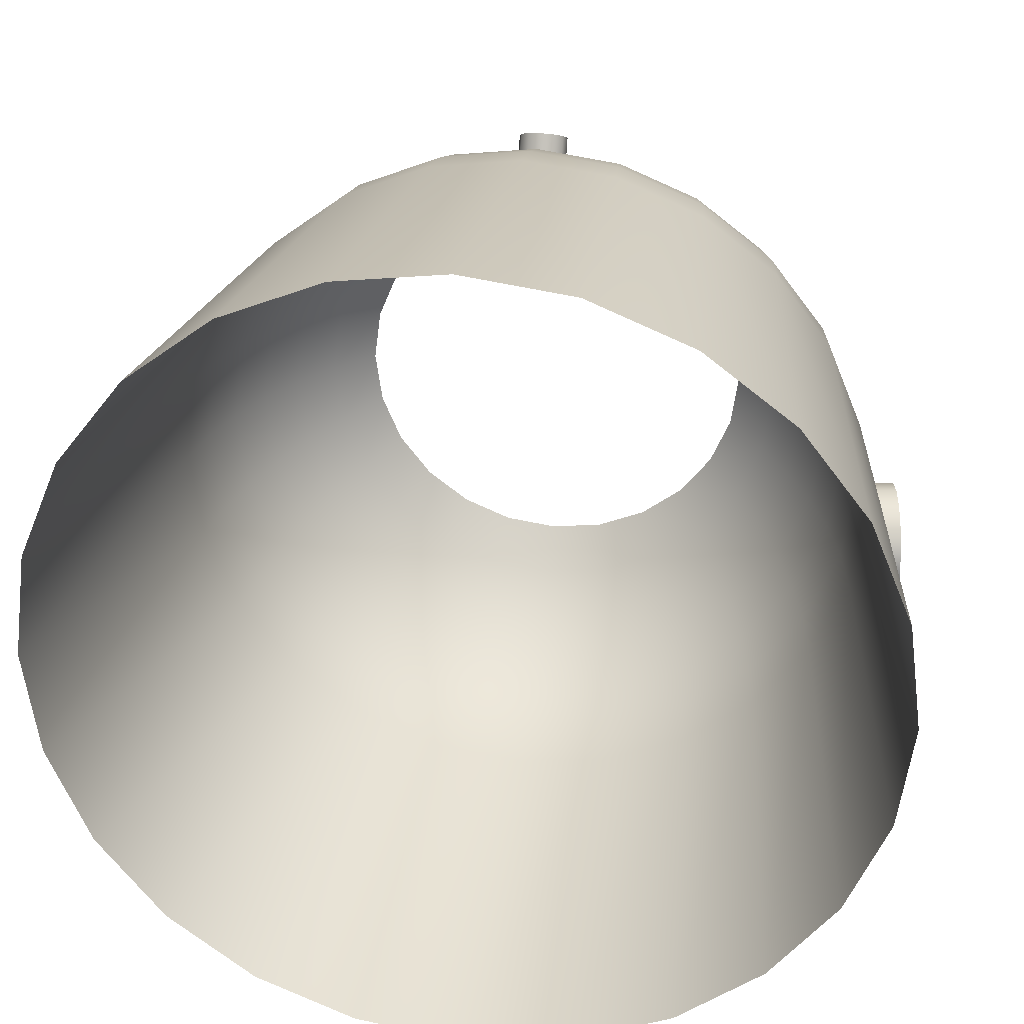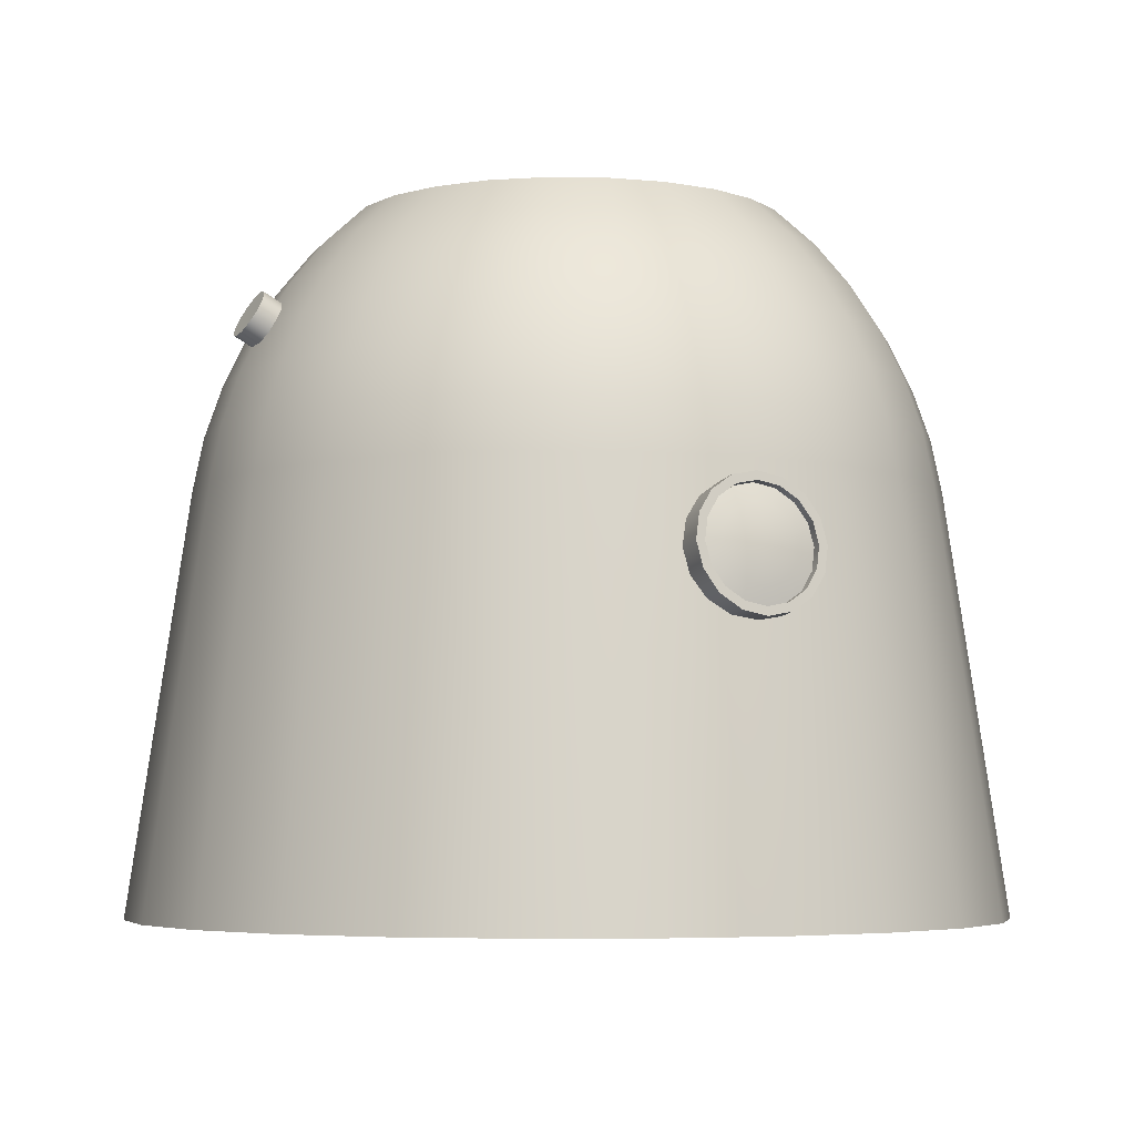
<metadata>
{"format":"obj","ext":"obj","renderer":"f3d","projection":"perspective","resolution":1024,"background":"white","views":[{"elev":29.8,"azim":8.5,"up":"+Z"},{"elev":-4.9,"azim":65.1,"up":"+Y"}]}
</metadata>
<code>
o windows
v 0.5715 -0.04647 -0.07507
v 0.567 -0.0157 -0.08125
v 0.5625 0.01506 -0.07507
v 0.5587 0.04115 -0.05745
v 0.5562 0.05858 -0.03109
v 0.5553 0.0647 -1.308e-16
v 0.5562 0.05858 0.03109
v 0.5587 0.04115 0.05745
v 0.5625 0.01506 0.07507
v 0.567 -0.0157 0.08125
v 0.5715 -0.04647 0.07507
v 0.5753 -0.07255 0.05745
v 0.5778 -0.08998 0.03109
v 0.5787 -0.0961 -1.222e-16
v 0.5778 -0.08998 -0.03109
v 0.5753 -0.07255 -0.05745
v 0.5794 -0.0139 -1.259e-16
v 0.5791 -0.05291 -0.03857
v 0.5808 -0.06461 -0.02087
v 0.5814 -0.06872 -1.233e-16
v 0.5808 -0.06461 0.02087
v 0.5791 -0.05291 0.03857
v 0.5766 -0.0354 0.05039
v 0.5736 -0.01475 0.05455
v 0.5706 0.00591 0.05039
v 0.568 0.02342 0.03857
v 0.5663 0.03512 0.02087
v 0.5657 0.03923 -1.291e-16
v 0.5663 0.03512 -0.02087
v 0.568 0.02342 -0.03857
v 0.5706 0.00591 -0.05039
v 0.5736 -0.01475 -0.05455
v 0.5766 -0.0354 -0.05039
v 0.5792 -0.02454 -0.02537
v 0.5777 -0.01414 -0.02746
v 0.5762 -0.003744 -0.02537
v 0.5749 0.005072 -0.01942
v 0.574 0.01096 -0.01051
v 0.5737 0.01303 -1.274e-16
v 0.574 0.01096 0.01051
v 0.5749 0.005072 0.01942
v 0.5762 -0.003744 0.02537
v 0.5777 -0.01414 0.02746
v 0.5792 -0.02454 0.02537
v 0.5805 -0.03336 0.01942
v 0.5814 -0.03925 0.01051
v 0.5817 -0.04132 -1.245e-16
v 0.5814 -0.03925 -0.01051
v 0.5805 -0.03336 -0.01942
v -0.5715 -0.04647 -0.07507
v -0.567 -0.0157 -0.08125
v -0.5625 0.01506 -0.07507
v -0.5587 0.04115 -0.05745
v -0.5562 0.05858 -0.03109
v -0.5553 0.0647 -1.308e-16
v -0.5562 0.05858 0.03109
v -0.5587 0.04115 0.05745
v -0.5625 0.01506 0.07507
v -0.567 -0.0157 0.08125
v -0.5715 -0.04647 0.07507
v -0.5753 -0.07255 0.05745
v -0.5778 -0.08998 0.03109
v -0.5787 -0.0961 -1.222e-16
v -0.5778 -0.08998 -0.03109
v -0.5753 -0.07255 -0.05745
v -0.5794 -0.0139 -1.259e-16
v -0.5791 -0.05291 -0.03857
v -0.5808 -0.06461 -0.02087
v -0.5814 -0.06872 -1.233e-16
v -0.5808 -0.06461 0.02087
v -0.5791 -0.05291 0.03857
v -0.5766 -0.0354 0.05039
v -0.5736 -0.01475 0.05455
v -0.5706 0.00591 0.05039
v -0.568 0.02342 0.03857
v -0.5663 0.03512 0.02087
v -0.5657 0.03923 -1.291e-16
v -0.5663 0.03512 -0.02087
v -0.568 0.02342 -0.03857
v -0.5706 0.00591 -0.05039
v -0.5736 -0.01475 -0.05455
v -0.5766 -0.0354 -0.05039
v -0.5792 -0.02454 -0.02537
v -0.5777 -0.01414 -0.02746
v -0.5762 -0.003744 -0.02537
v -0.5749 0.005072 -0.01942
v -0.574 0.01096 -0.01051
v -0.5737 0.01303 -1.274e-16
v -0.574 0.01096 0.01051
v -0.5749 0.005072 0.01942
v -0.5762 -0.003744 0.02537
v -0.5777 -0.01414 0.02746
v -0.5792 -0.02454 0.02537
v -0.5805 -0.03336 0.01942
v -0.5814 -0.03925 0.01051
v -0.5817 -0.04132 -1.245e-16
v -0.5814 -0.03925 -0.01051
v -0.5805 -0.03336 -0.01942
g windows_windows_auv
f 1 33 18 16
f 2 32 33 1
f 3 31 32 2
f 4 30 31 3
f 5 29 30 4
f 6 28 29 5
f 7 27 28 6
f 8 26 27 7
f 9 25 26 8
f 10 24 25 9
f 11 23 24 10
f 12 22 23 11
f 13 21 22 12
f 14 20 21 13
f 15 19 20 14
f 16 18 19 15
f 17 49 34
f 18 33 34 49
f 34 35 17
f 35 34 33 32
f 35 36 17
f 36 35 32 31
f 36 37 17
f 37 36 31 30
f 37 38 17
f 38 37 30 29
f 38 39 17
f 39 38 29 28
f 39 40 17
f 40 39 28 27
f 40 41 17
f 41 40 27 26
f 41 42 17
f 42 41 26 25
f 42 43 17
f 43 42 25 24
f 43 44 17
f 44 43 24 23
f 44 45 17
f 45 44 23 22
f 45 46 17
f 46 45 22 21
f 46 47 17
f 47 46 21 20
f 47 48 17
f 48 47 20 19
f 48 49 17
f 49 48 19 18
f 50 82 81 51
f 51 81 80 52
f 52 80 79 53
f 53 79 78 54
f 54 78 77 55
f 55 77 76 56
f 56 76 75 57
f 57 75 74 58
f 58 74 73 59
f 59 73 72 60
f 60 72 71 61
f 61 71 70 62
f 62 70 69 63
f 63 69 68 64
f 64 68 67 65
f 65 67 82 50
f 66 84 83
f 66 85 84
f 66 86 85
f 66 87 86
f 66 88 87
f 66 89 88
f 66 90 89
f 66 91 90
f 66 92 91
f 66 93 92
f 66 94 93
f 66 95 94
f 66 96 95
f 66 97 96
f 66 98 97
f 67 68 97 98
f 68 69 96 97
f 69 70 95 96
f 70 71 94 95
f 71 72 93 94
f 72 73 92 93
f 73 74 91 92
f 74 75 90 91
f 75 76 89 90
f 76 77 88 89
f 77 78 87 88
f 78 79 86 87
f 79 80 85 86
f 80 81 84 85
f 81 82 83 84
f 83 98 66
f 98 83 82 67
o mesh
v 0.5794 -0.0139 -0.09375
v 0.5846 -0.0494 -0.08661
v 0.5889 -0.0795 -0.06629
v 0.5919 -0.09961 -0.03588
v 0.5929 -0.1067 -1.209e-16
v 0.5919 -0.09961 0.03588
v 0.5889 -0.0795 0.06629
v 0.5846 -0.0494 0.08661
v 0.5794 -0.0139 0.09375
v 0.5742 0.0216 0.08661
v 0.5698 0.0517 0.06629
v 0.5669 0.07181 0.03588
v 0.5658 0.07887 -1.308e-16
v 0.5669 0.07181 -0.03588
v 0.5698 0.0517 -0.06629
v 0.5742 0.0216 -0.08661
v 0.5839 -0.04467 -0.07507
v 0.5794 -0.0139 -0.08125
v 0.5749 0.01687 -0.07507
v 0.5711 0.04295 -0.05745
v 0.5685 0.06038 -0.03109
v 0.5676 0.0665 -1.302e-16
v 0.5685 0.06038 0.03109
v 0.5711 0.04295 0.05745
v 0.5749 0.01687 0.07507
v 0.5794 -0.0139 0.08125
v 0.5839 -0.04467 0.07507
v 0.5877 -0.07075 0.05745
v 0.5902 -0.08818 0.03109
v 0.5911 -0.0943 -1.215e-16
v 0.5902 -0.08818 -0.03109
v 0.5877 -0.07075 -0.05745
v 0.5715 -0.04647 -0.07507
v 0.567 -0.0157 -0.08125
v 0.5625 0.01506 -0.07507
v 0.5587 0.04115 -0.05745
v 0.5562 0.05858 -0.03109
v 0.5553 0.0647 -1.308e-16
v 0.5562 0.05858 0.03109
v 0.5587 0.04115 0.05745
v 0.5625 0.01506 0.07507
v 0.567 -0.0157 0.08125
v 0.5715 -0.04647 0.07507
v 0.5753 -0.07255 0.05745
v 0.5778 -0.08998 0.03109
v 0.5787 -0.0961 -1.222e-16
v 0.5778 -0.08998 -0.03109
v 0.5753 -0.07255 -0.05745
v 0.5411 0.07526 -1.27e-16
v 0.5375 0.06753 0.03588
v 0.5365 0.04684 0.06629
v 0.5383 0.01637 0.08661
v 0.5426 -0.01927 0.09375
v 0.5486 -0.05464 0.08661
v 0.5557 -0.08435 0.06629
v 0.5625 -0.1039 0.03588
v 0.5682 -0.1103 -1.171e-16
v 0.5383 0.01637 -0.08661
v 0.5365 0.04684 -0.06629
v 0.5375 0.06753 -0.03588
v 0.5625 -0.1039 -0.03588
v 0.5557 -0.08435 -0.06629
v 0.5486 -0.05464 -0.08661
v 0.5426 -0.01927 -0.09375
v 0.3125 0.5 -1.252e-16
v 0.3019 0.5 0.08088
v 0.2706 0.5 0.1562
v 0.221 0.5 0.221
v 0.1562 0.5 0.2706
v 0.08088 0.5 0.3019
v 0 0.5 0.3125
v -0.08088 0.5 0.3019
v -0.1562 0.5 0.2706
v -0.221 0.5 0.221
v -0.2706 0.5 0.1562
v -0.3019 0.5 0.08088
v -0.3125 0.5 -3.768e-17
v -0.3019 0.5 -0.08088
v -0.2706 0.5 -0.1562
v -0.221 0.5 -0.221
v -0.1562 0.5 -0.2706
v -0.08088 0.5 -0.3019
v -2.22e-16 0.5 -0.3125
v 0.08088 0.5 -0.3019
v 0.1562 0.5 -0.2706
v 0.221 0.5 -0.221
v 0.2706 0.5 -0.1562
v 0.3019 0.5 -0.08088
v 0.625 -0.5 -1.258e-17
v 0.6037 -0.5 0.1618
v 0.5413 -0.5 0.3125
v 0.4419 -0.5 0.4419
v 0.3125 -0.5 0.5413
v 0.1618 -0.5 0.6037
v 0 -0.5 0.625
v -0.1618 -0.5 0.6037
v -0.3125 -0.5 0.5413
v -0.4419 -0.5 0.4419
v -0.5413 -0.5 0.3125
v -0.6037 -0.5 0.1618
v -0.625 -0.5 6.396e-17
v -0.6037 -0.5 -0.1618
v -0.5413 -0.5 -0.3125
v -0.4419 -0.5 -0.4419
v -0.3125 -0.5 -0.5413
v -0.1618 -0.5 -0.6037
v -2.22e-16 -0.5 -0.625
v 0.1618 -0.5 -0.6037
v 0.3125 -0.5 -0.5413
v 0.4419 -0.5 -0.4419
v 0.5413 -0.5 -0.3125
v 0.6037 -0.5 -0.1618
v 0.5192 0.1 -0.1391
v 0.4655 0.1 -0.2687
v 0.3801 0.1 -0.3801
v 0.2687 0.1 -0.4655
v 0.1391 0.1 -0.5192
v -2.22e-16 0.1 -0.5375
v -0.1391 0.1 -0.5192
v -0.2687 0.1 -0.4655
v -0.3801 0.1 -0.3801
v -0.4655 0.1 -0.2687
v -0.5192 0.1 -0.1391
v -0.5375 0.1 4.462e-17
v -0.5192 0.1 0.1391
v -0.4655 0.1 0.2687
v -0.3801 0.1 0.3801
v -0.2687 0.1 0.4655
v -0.1391 0.1 0.5192
v 0 0.1 0.5375
v 0.1391 0.1 0.5192
v 0.2687 0.1 0.4655
v 0.3801 0.1 0.3801
v 0.4655 0.1 0.2687
v 0.5192 0.1 0.1391
v 0.5375 0.1 -1.093e-16
v 0.4797 0.2497 -0.1285
v 0.4301 0.2497 -0.2483
v 0.3512 0.2497 -0.3512
v 0.2483 0.2497 -0.4301
v 0.1285 0.2497 -0.4797
v -2.22e-16 0.2497 -0.4967
v -0.1285 0.2497 -0.4797
v -0.2483 0.2497 -0.4301
v -0.3512 0.2497 -0.3512
v -0.4301 0.2497 -0.2483
v -0.4797 0.2497 -0.1285
v -0.4967 0.2497 3.461e-17
v -0.4797 0.2497 0.1285
v -0.4301 0.2497 0.2483
v -0.3512 0.2497 0.3512
v -0.2483 0.2497 0.4301
v -0.1285 0.2497 0.4797
v 0 0.2497 0.4967
v 0.1285 0.2497 0.4797
v 0.2483 0.2497 0.4301
v 0.3512 0.2497 0.3512
v 0.4301 0.2497 0.2483
v 0.4797 0.2497 0.1285
v 0.4967 0.2497 -1.175e-16
v 0.4076 0.3843 -0.1092
v 0.3654 0.3843 -0.211
v 0.2984 0.3843 -0.2984
v 0.211 0.3843 -0.3654
v 0.1092 0.3843 -0.4076
v -2.22e-16 0.3843 -0.422
v -0.1092 0.3843 -0.4076
v -0.211 0.3843 -0.3654
v -0.2984 0.3843 -0.2984
v -0.3654 0.3843 -0.211
v -0.4076 0.3843 -0.1092
v -0.422 0.3843 8.598e-18
v -0.4076 0.3843 0.1092
v -0.3654 0.3843 0.211
v -0.2984 0.3843 0.2984
v -0.211 0.3843 0.3654
v -0.1092 0.3843 0.4076
v 0 0.3843 0.422
v 0.1092 0.3843 0.4076
v 0.211 0.3843 0.3654
v 0.2984 0.3843 0.2984
v 0.3654 0.3843 0.211
v 0.4076 0.3843 0.1092
v 0.422 0.3843 -1.246e-16
v 0.3722 0.4454 -1.263e-16
v 0.3595 0.4454 0.09633
v 0.3223 0.4454 0.1861
v 0.2632 0.4454 0.2632
v 0.1861 0.4454 0.3223
v 0.09633 0.4454 0.3595
v 0 0.4454 0.3722
v -0.09633 0.4454 0.3595
v -0.1861 0.4454 0.3223
v -0.2632 0.4454 0.2632
v -0.3223 0.4454 0.1861
v -0.3595 0.4454 0.09633
v -0.3722 0.4454 -1.304e-17
v -0.3595 0.4454 -0.09633
v -0.3223 0.4454 -0.1861
v -0.2632 0.4454 -0.2632
v -0.1861 0.4454 -0.3223
v -0.09633 0.4454 -0.3595
v -2.22e-16 0.4454 -0.3722
v 0.09633 0.4454 -0.3595
v 0.1861 0.4454 -0.3223
v 0.2632 0.4454 -0.2632
v 0.3223 0.4454 -0.1861
v 0.3595 0.4454 -0.09633
v 0.5042 0.1762 -0.1351
v 0.452 0.1762 -0.261
v 0.3691 0.1762 -0.3691
v 0.261 0.1762 -0.452
v 0.1351 0.1762 -0.5042
v -2.22e-16 0.1762 -0.522
v -0.1351 0.1762 -0.5042
v -0.261 0.1762 -0.452
v -0.3691 0.1762 -0.3691
v -0.452 0.1762 -0.261
v -0.5042 0.1762 -0.1351
v -0.522 0.1762 3.816e-17
v -0.5042 0.1762 0.1351
v -0.452 0.1762 0.261
v -0.3691 0.1762 0.3691
v -0.261 0.1762 0.452
v -0.1351 0.1762 0.5042
v 0 0.1762 0.522
v 0.1351 0.1762 0.5042
v 0.261 0.1762 0.452
v 0.3691 0.1762 0.3691
v 0.452 0.1762 0.261
v 0.5042 0.1762 0.1351
v 0.522 0.1762 -1.11e-16
v 0.4476 0.3191 -0.1199
v 0.4013 0.3191 -0.2317
v 0.3277 0.3191 -0.3277
v 0.2317 0.3191 -0.4013
v 0.1199 0.3191 -0.4476
v -2.22e-16 0.3191 -0.4634
v -0.1199 0.3191 -0.4476
v -0.2317 0.3191 -0.4013
v -0.3277 0.3191 -0.3277
v -0.4013 0.3191 -0.2317
v -0.4476 0.3191 -0.1199
v -0.4634 0.3191 2.499e-17
v -0.4476 0.3191 0.1199
v -0.4013 0.3191 0.2317
v -0.3277 0.3191 0.3277
v -0.2317 0.3191 0.4013
v -0.1199 0.3191 0.4476
v 0 0.3191 0.4634
v 0.1199 0.3191 0.4476
v 0.2317 0.3191 0.4013
v 0.3277 0.3191 0.3277
v 0.4013 0.3191 0.2317
v 0.4476 0.3191 0.1199
v 0.4634 0.3191 -1.185e-16
v -0.5794 -0.0139 -0.09375
v -0.5846 -0.0494 -0.08661
v -0.5889 -0.0795 -0.06629
v -0.5919 -0.09961 -0.03588
v -0.5929 -0.1067 -1.209e-16
v -0.5919 -0.09961 0.03588
v -0.5889 -0.0795 0.06629
v -0.5846 -0.0494 0.08661
v -0.5794 -0.0139 0.09375
v -0.5742 0.0216 0.08661
v -0.5698 0.0517 0.06629
v -0.5669 0.07181 0.03588
v -0.5658 0.07887 -1.308e-16
v -0.5669 0.07181 -0.03588
v -0.5698 0.0517 -0.06629
v -0.5742 0.0216 -0.08661
v -0.5839 -0.04467 -0.07507
v -0.5794 -0.0139 -0.08125
v -0.5749 0.01687 -0.07507
v -0.5711 0.04295 -0.05745
v -0.5685 0.06038 -0.03109
v -0.5676 0.0665 -1.302e-16
v -0.5685 0.06038 0.03109
v -0.5711 0.04295 0.05745
v -0.5749 0.01687 0.07507
v -0.5794 -0.0139 0.08125
v -0.5839 -0.04467 0.07507
v -0.5877 -0.07075 0.05745
v -0.5902 -0.08818 0.03109
v -0.5911 -0.0943 -1.215e-16
v -0.5902 -0.08818 -0.03109
v -0.5877 -0.07075 -0.05745
v -0.5715 -0.04647 -0.07507
v -0.567 -0.0157 -0.08125
v -0.5625 0.01506 -0.07507
v -0.5587 0.04115 -0.05745
v -0.5562 0.05858 -0.03109
v -0.5553 0.0647 -1.308e-16
v -0.5562 0.05858 0.03109
v -0.5587 0.04115 0.05745
v -0.5625 0.01506 0.07507
v -0.567 -0.0157 0.08125
v -0.5715 -0.04647 0.07507
v -0.5753 -0.07255 0.05745
v -0.5778 -0.08998 0.03109
v -0.5787 -0.0961 -1.222e-16
v -0.5778 -0.08998 -0.03109
v -0.5753 -0.07255 -0.05745
v -0.5411 0.07526 -1.27e-16
v -0.5375 0.06753 0.03588
v -0.5365 0.04684 0.06629
v -0.5383 0.01637 0.08661
v -0.5426 -0.01927 0.09375
v -0.5486 -0.05464 0.08661
v -0.5557 -0.08435 0.06629
v -0.5625 -0.1039 0.03588
v -0.5682 -0.1103 -1.171e-16
v -0.5383 0.01637 -0.08661
v -0.5365 0.04684 -0.06629
v -0.5375 0.06753 -0.03588
v -0.5625 -0.1039 -0.03588
v -0.5557 -0.08435 -0.06629
v -0.5486 -0.05464 -0.08661
v -0.5426 -0.01927 -0.09375
v 0.0375 0.3334 0.484
v 0.03248 0.317 0.4931
v 0.01875 0.305 0.4998
v 9.535e-18 0.3006 0.5022
v -0.01875 0.305 0.4998
v -0.03248 0.317 0.4931
v -0.0375 0.3334 0.484
v -0.03248 0.3498 0.4749
v -0.01875 0.3618 0.4683
v 1.224e-17 0.3662 0.4658
v 0.01875 0.3618 0.4683
v 0.03248 0.3498 0.4749
v 2.754e-18 0.3529 0.4419
v -0.01875 0.3476 0.4428
v -0.03248 0.3353 0.4488
v -0.0375 0.3192 0.4584
v -0.03248 0.3025 0.467
v -0.01875 0.2909 0.4744
v 1.475e-19 0.2875 0.4785
v 0.01875 0.2909 0.4744
v 0.03248 0.3025 0.467
v 0.0375 0.3192 0.4584
v 0.03248 0.3353 0.4488
v 0.01875 0.3476 0.4428
v 5.782e-18 0.3334 0.484
g mesh_mesh_auv
f 99 116 115 100
f 100 115 130 101
f 101 130 129 102
f 102 129 128 103
f 103 128 127 104
f 104 127 126 105
f 105 126 125 106
f 106 125 124 107
f 107 124 123 108
f 108 123 122 109
f 109 122 121 110
f 110 121 120 111
f 111 120 119 112
f 112 119 118 113
f 113 118 117 114
f 114 117 116 99
f 355 372 373 370
f 356 371 372 355
f 357 386 371 356
f 358 385 386 357
f 359 384 385 358
f 360 383 384 359
f 361 382 383 360
f 362 381 382 361
f 363 380 381 362
f 364 379 380 363
f 365 378 379 364
f 366 377 378 365
f 367 376 377 366
f 368 375 376 367
f 369 374 375 368
f 370 373 374 369
f 419 440 441 430
f 420 439 440 419
f 421 438 439 420
f 422 437 438 421
f 423 436 437 422
f 424 435 436 423
f 425 434 435 424
f 426 433 434 425
f 427 432 433 426
f 428 431 432 427
f 429 442 431 428
f 430 441 442 429
f 99 162 156 114
f 100 161 162 99
f 101 160 161 100
f 102 159 160 101
f 103 155 159 102
f 104 154 155 103
f 105 153 154 104
f 106 152 153 105
f 107 151 152 106
f 108 150 151 107
f 109 149 150 108
f 110 148 149 109
f 111 147 148 110
f 112 158 147 111
f 113 157 158 112
f 114 156 157 113
f 115 131 146 130
f 116 132 131 115
f 117 133 132 116
f 118 134 133 117
f 119 135 134 118
f 120 136 135 119
f 121 137 136 120
f 122 138 137 121
f 123 139 138 122
f 124 140 139 123
f 125 141 140 124
f 126 142 141 125
f 127 143 142 126
f 128 144 143 127
f 129 145 144 128
f 130 146 145 129
f 163 164 284 283
f 164 165 285 284
f 165 166 286 285
f 166 167 287 286
f 167 168 288 287
f 168 169 289 288
f 169 170 290 289
f 170 171 291 290
f 171 172 292 291
f 172 173 293 292
f 173 174 294 293
f 174 175 295 294
f 175 176 296 295
f 176 177 297 296
f 177 178 298 297
f 178 179 299 298
f 179 180 300 299
f 180 181 301 300
f 181 182 302 301
f 182 183 303 302
f 183 184 304 303
f 184 185 305 304
f 185 186 306 305
f 187 210 211 234
f 187 234 233 188
f 188 233 232 189
f 189 232 231 190
f 190 231 230 191
f 191 230 229 192
f 192 229 228 193
f 193 228 227 194
f 194 227 226 195
f 195 226 225 196
f 196 225 224 197
f 197 224 223 198
f 198 223 222 199
f 199 222 221 200
f 200 221 220 201
f 201 220 219 202
f 202 219 218 203
f 203 218 217 204
f 204 217 216 205
f 205 216 215 206
f 206 215 214 207
f 207 214 213 208
f 208 213 212 209
f 209 212 211 210
f 211 307 330 234
f 212 308 307 211
f 213 309 308 212
f 214 310 309 213
f 215 311 310 214
f 216 312 311 215
f 217 313 312 216
f 218 314 313 217
f 219 315 314 218
f 220 316 315 219
f 221 317 316 220
f 222 318 317 221
f 223 319 318 222
f 224 320 319 223
f 225 321 320 224
f 226 322 321 225
f 227 323 322 226
f 228 324 323 227
f 229 325 324 228
f 230 326 325 229
f 231 327 326 230
f 232 328 327 231
f 233 329 328 232
f 234 330 329 233
f 235 258 330 307
f 235 331 354 258
f 236 332 331 235
f 237 333 332 236
f 238 334 333 237
f 239 335 334 238
f 240 336 335 239
f 241 337 336 240
f 242 338 337 241
f 243 339 338 242
f 244 340 339 243
f 245 341 340 244
f 246 342 341 245
f 247 343 342 246
f 248 344 343 247
f 249 345 344 248
f 250 346 345 249
f 251 347 346 250
f 252 348 347 251
f 253 349 348 252
f 254 350 349 253
f 255 351 350 254
f 256 352 351 255
f 257 353 352 256
f 258 354 353 257
f 259 282 354 331
f 282 259 306 283
f 283 284 281 282
f 283 306 186 163
f 284 285 280 281
f 285 286 279 280
f 286 287 278 279
f 287 288 277 278
f 288 289 276 277
f 289 290 275 276
f 290 291 274 275
f 291 292 273 274
f 292 293 272 273
f 293 294 271 272
f 294 295 270 271
f 295 296 269 270
f 296 297 268 269
f 297 298 267 268
f 298 299 266 267
f 299 300 265 266
f 300 301 264 265
f 301 302 263 264
f 302 303 262 263
f 303 304 261 262
f 304 305 260 261
f 305 306 259 260
f 307 308 236 235
f 308 309 237 236
f 309 310 238 237
f 310 311 239 238
f 311 312 240 239
f 312 313 241 240
f 313 314 242 241
f 314 315 243 242
f 315 316 244 243
f 316 317 245 244
f 317 318 246 245
f 318 319 247 246
f 319 320 248 247
f 320 321 249 248
f 321 322 250 249
f 322 323 251 250
f 323 324 252 251
f 324 325 253 252
f 325 326 254 253
f 326 327 255 254
f 327 328 256 255
f 328 329 257 256
f 329 330 258 257
f 331 332 260 259
f 332 333 261 260
f 333 334 262 261
f 334 335 263 262
f 335 336 264 263
f 336 337 265 264
f 337 338 266 265
f 338 339 267 266
f 339 340 268 267
f 340 341 269 268
f 341 342 270 269
f 342 343 271 270
f 343 344 272 271
f 344 345 273 272
f 345 346 274 273
f 346 347 275 274
f 347 348 276 275
f 348 349 277 276
f 349 350 278 277
f 350 351 279 278
f 351 352 280 279
f 352 353 281 280
f 353 354 282 281
f 355 418 417 356
f 356 417 416 357
f 357 416 415 358
f 358 415 411 359
f 359 411 410 360
f 360 410 409 361
f 361 409 408 362
f 362 408 407 363
f 363 407 406 364
f 364 406 405 365
f 365 405 404 366
f 366 404 403 367
f 367 403 414 368
f 368 414 413 369
f 369 413 412 370
f 370 412 418 355
f 371 387 388 372
f 372 388 389 373
f 373 389 390 374
f 374 390 391 375
f 375 391 392 376
f 376 392 393 377
f 377 393 394 378
f 378 394 395 379
f 379 395 396 380
f 380 396 397 381
f 381 397 398 382
f 382 398 399 383
f 383 399 400 384
f 384 400 401 385
f 385 401 402 386
f 386 402 387 371
f 419 443 420
f 420 443 421
f 421 443 422
f 422 443 423
f 423 443 424
f 424 443 425
f 425 443 426
f 426 443 427
f 427 443 428
f 428 443 429
f 429 443 430
f 430 443 419

</code>
